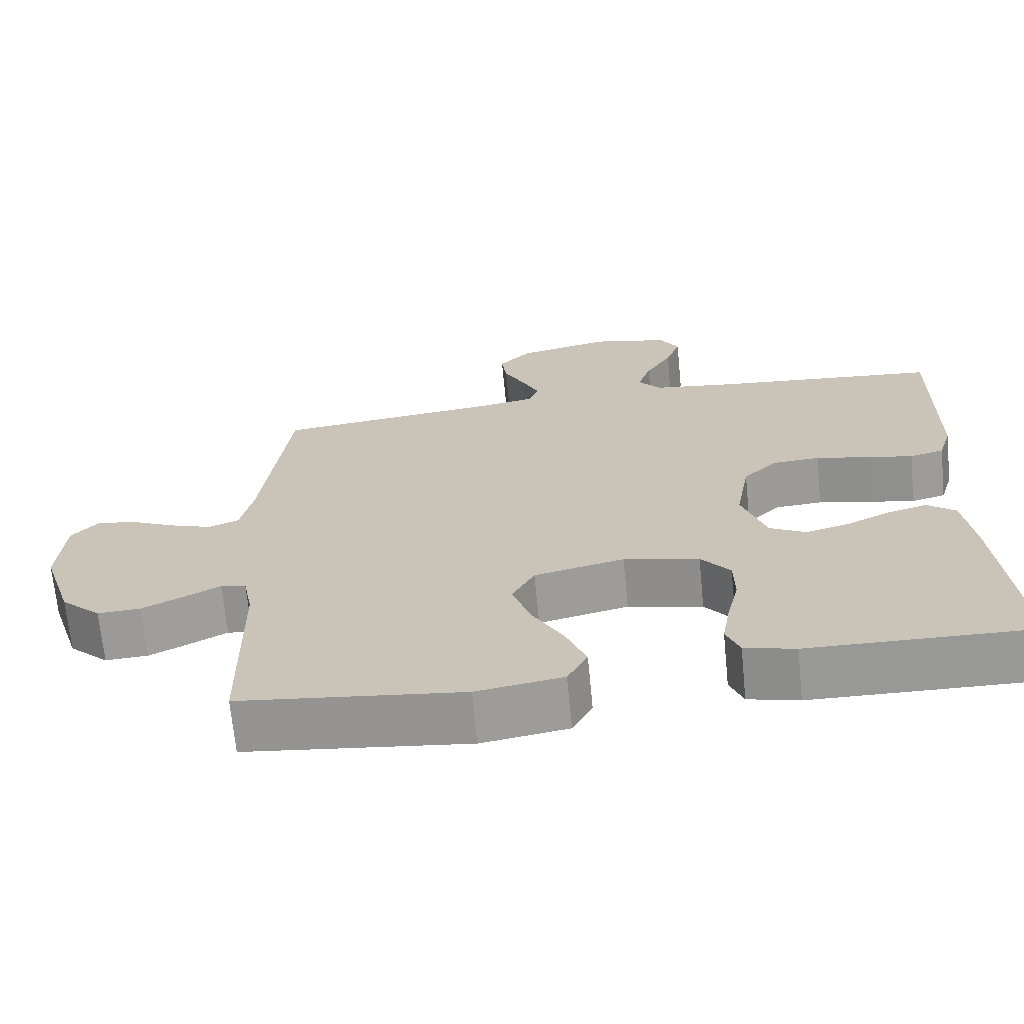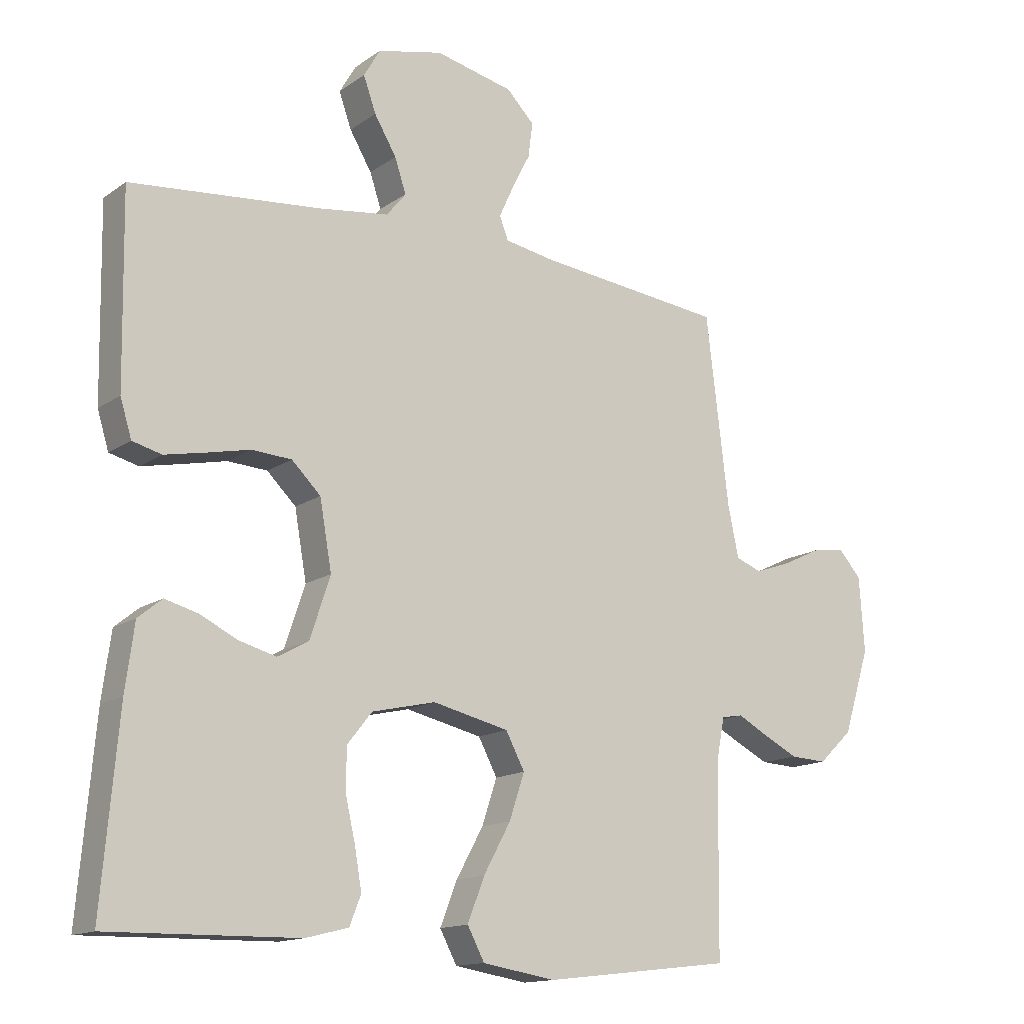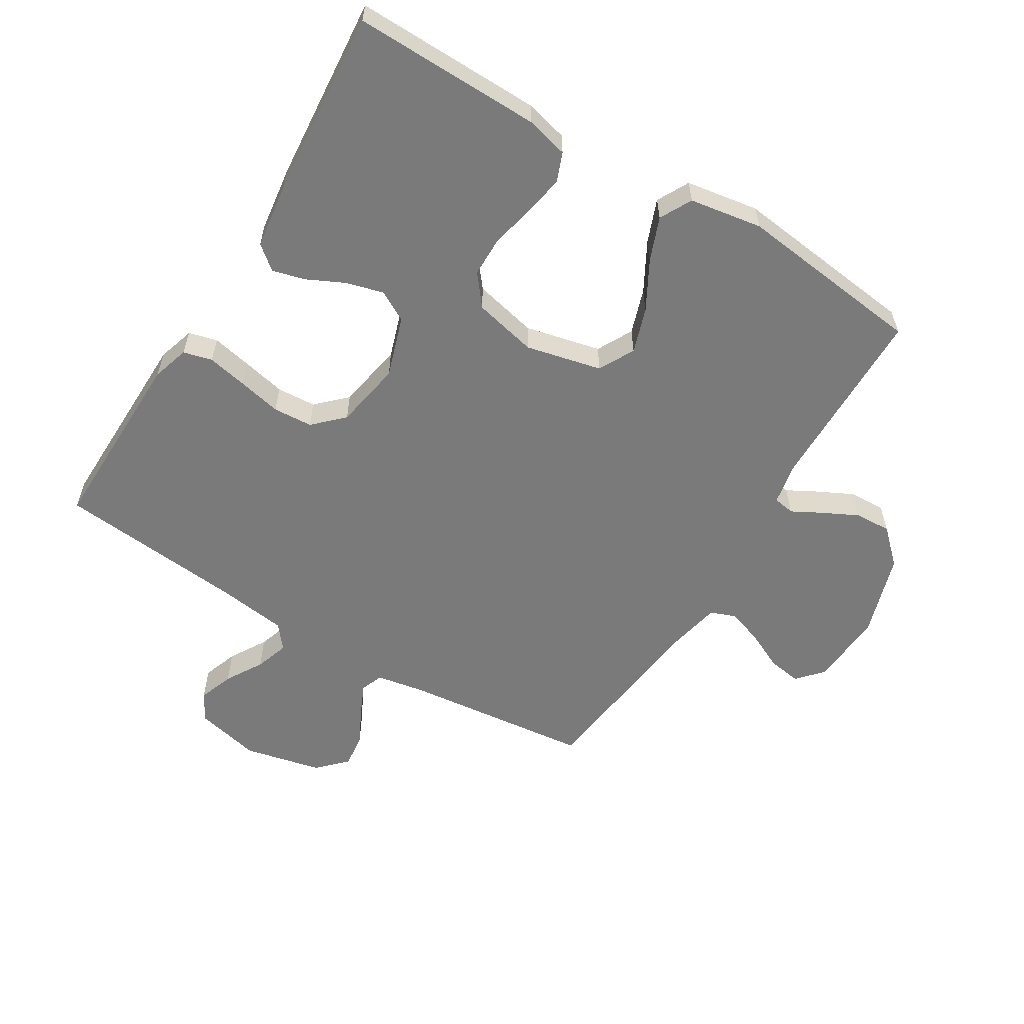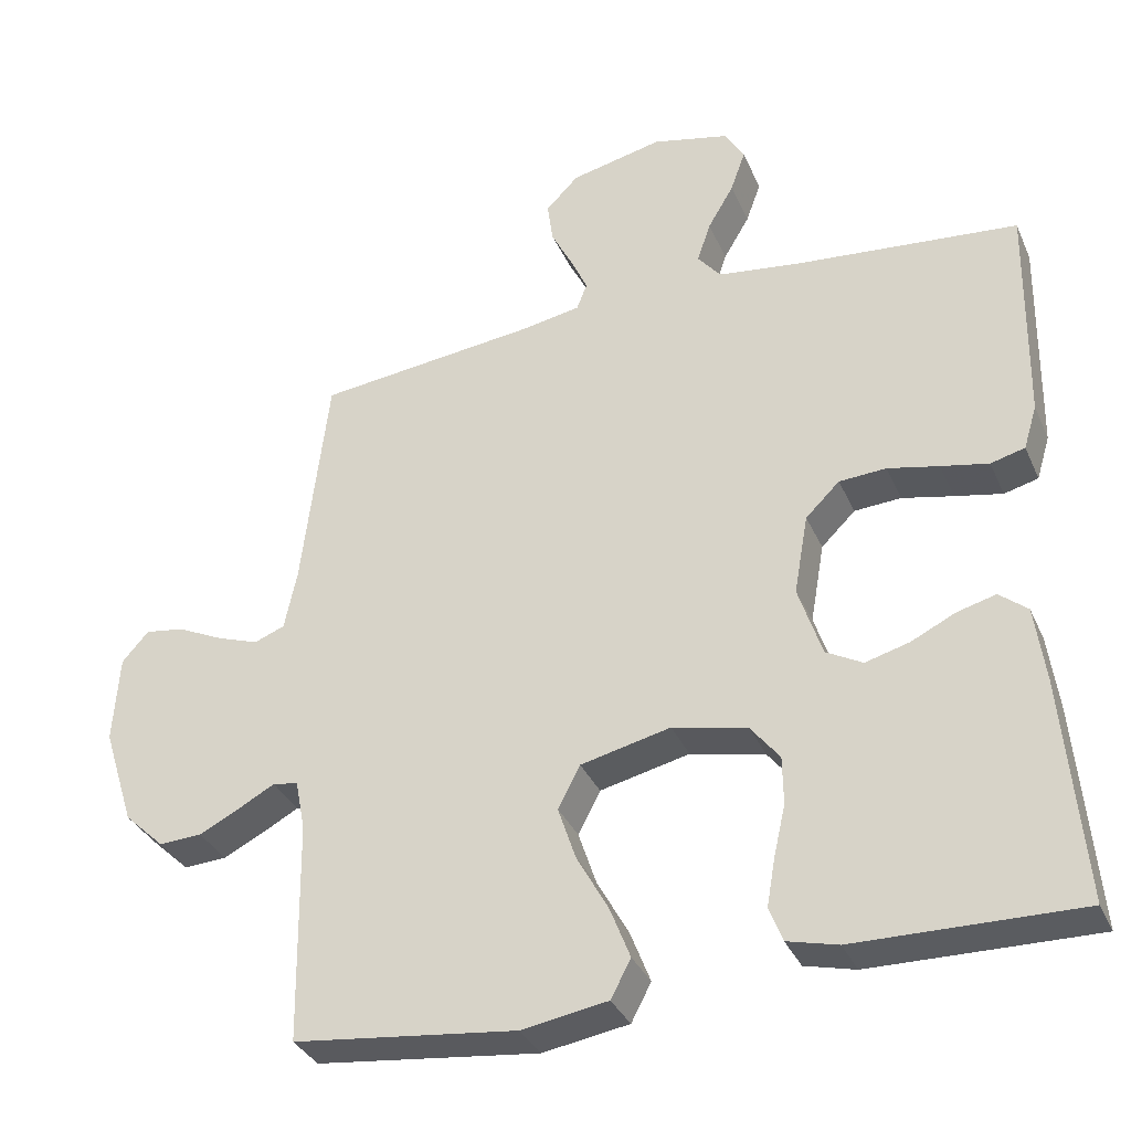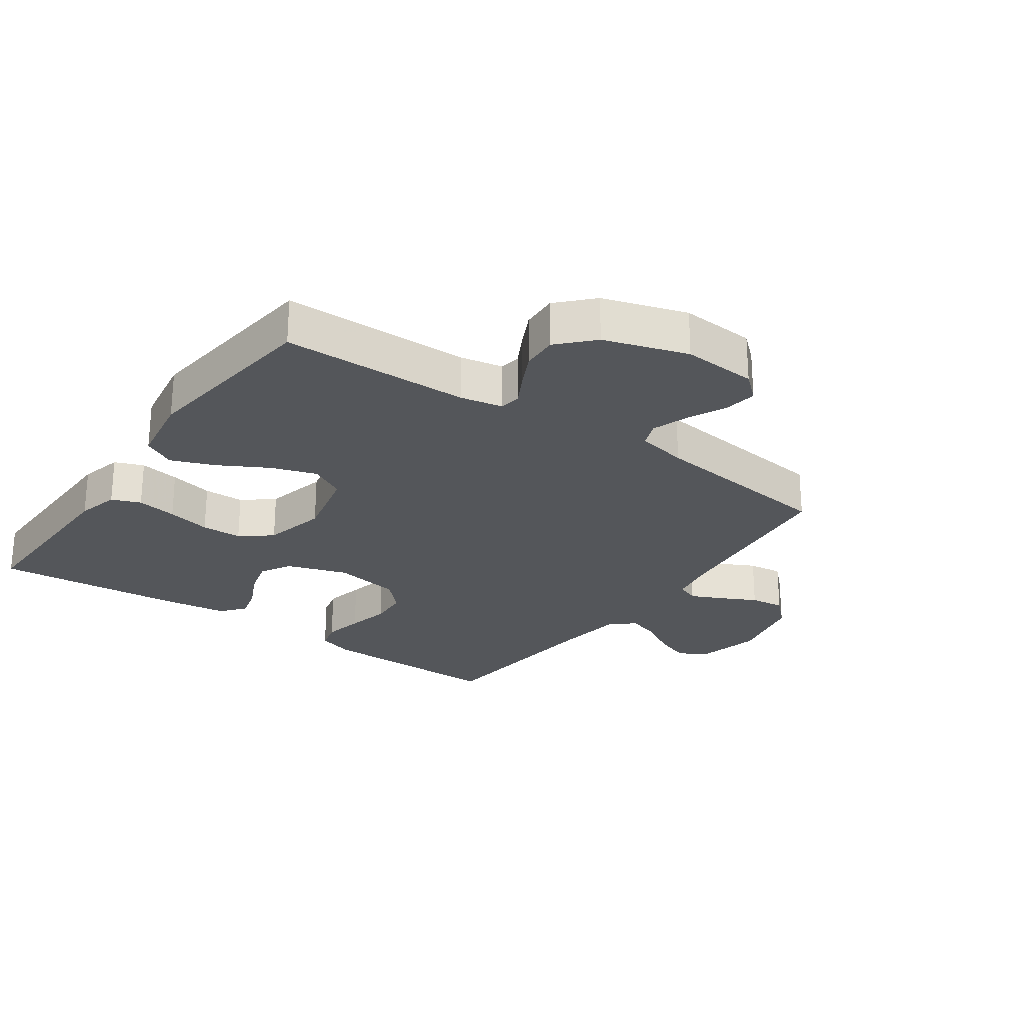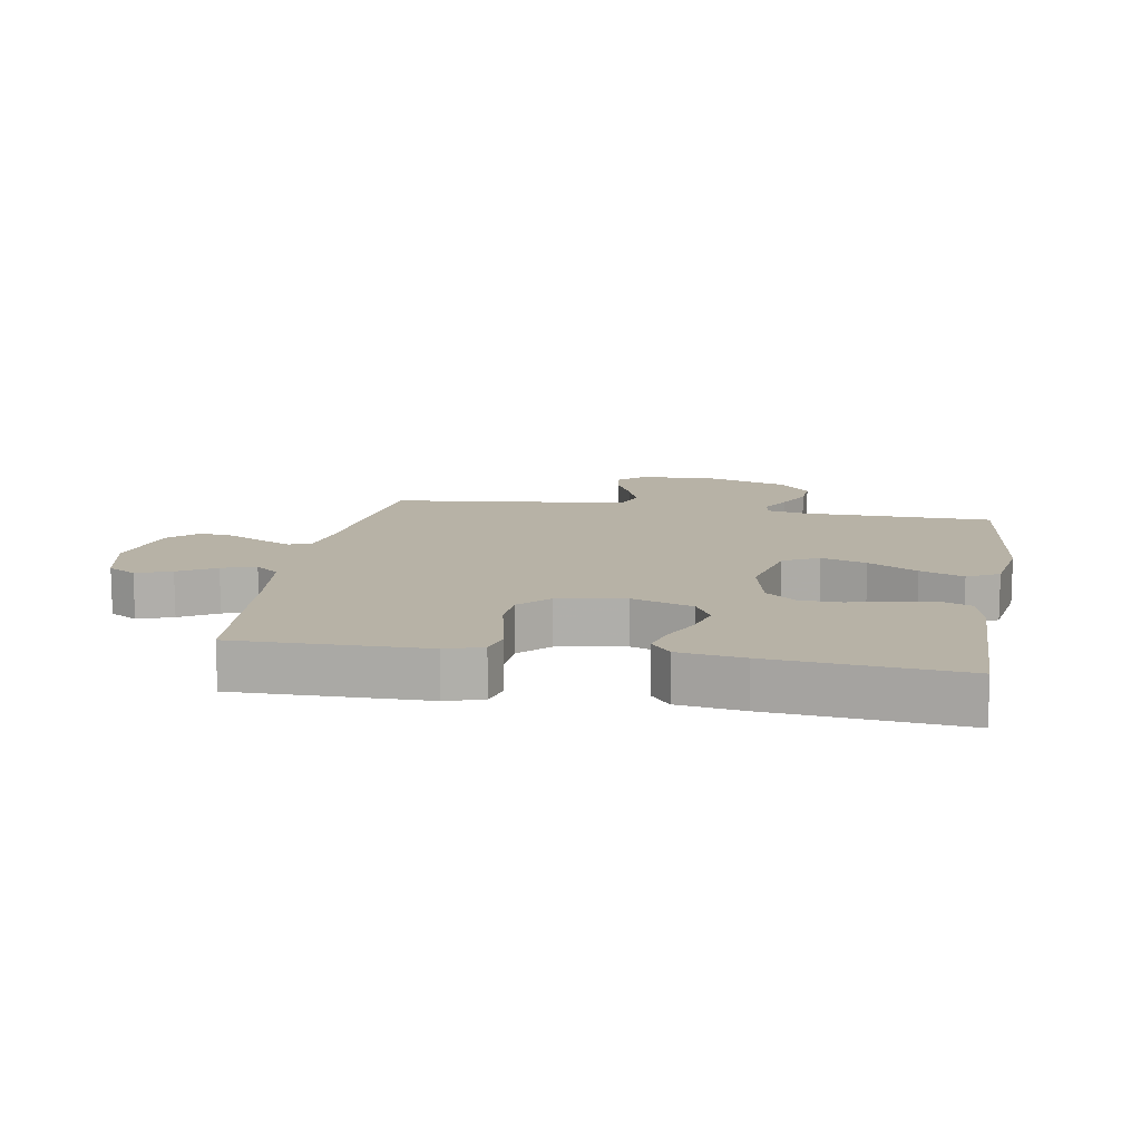
<metadata>
{"format":"obj","ext":"obj","renderer":"f3d","projection":"perspective","resolution":1024,"background":"white","views":[{"elev":-68.7,"azim":5.6,"up":"+Z"},{"elev":-14.3,"azim":145.7,"up":"+Z"},{"elev":-58.1,"azim":148.6,"up":"+Y"},{"elev":-34.1,"azim":21.5,"up":"+Z"},{"elev":-25.2,"azim":-125.2,"up":"+Y"},{"elev":12.4,"azim":99.9,"up":"+Y"}]}
</metadata>
<code>
v -0.5 0.07 -0.5
v -0.504 0.07 -0.2
v -0.517 0.07 -0.133
v -0.551 0.07 -0.127
v -0.599 0.07 -0.153
v -0.655 0.07 -0.181
v -0.713 0.07 -0.184
v -0.767 0.07 -0.133
v -0.809 0.07 0
v -0.801 0.07 0.119
v -0.765 0.07 0.16
v -0.712 0.07 0.152
v -0.651 0.07 0.123
v -0.594 0.07 0.103
v -0.553 0.07 0.119
v -0.536 0.07 0.2
v -0.5 0.07 0.5
v -0.2 0.07 0.534
v -0.123 0.07 0.548
v -0.109 0.07 0.584
v -0.132 0.07 0.634
v -0.161 0.07 0.691
v -0.168 0.07 0.746
v -0.124 0.07 0.791
v 0 0.07 0.819
v 0.104 0.07 0.795
v 0.13 0.07 0.75
v 0.11 0.07 0.694
v 0.075 0.07 0.635
v 0.057 0.07 0.581
v 0.088 0.07 0.543
v 0.2 0.07 0.528
v 0.5 0.07 0.5
v 0.495 0.07 0.2
v 0.477 0.07 0.141
v 0.431 0.07 0.129
v 0.367 0.07 0.142
v 0.298 0.07 0.157
v 0.235 0.07 0.153
v 0.189 0.07 0.108
v 0.17 0.07 0
v 0.202 0.07 -0.097
v 0.251 0.07 -0.124
v 0.31 0.07 -0.108
v 0.37 0.07 -0.079
v 0.422 0.07 -0.065
v 0.46 0.07 -0.096
v 0.474 0.07 -0.2
v 0.5 0.07 -0.5
v 0.2 0.07 -0.495
v 0.132 0.07 -0.478
v 0.114 0.07 -0.432
v 0.125 0.07 -0.368
v 0.141 0.07 -0.298
v 0.14 0.07 -0.233
v 0.101 0.07 -0.184
v 0 0.07 -0.161
v -0.121 0.07 -0.189
v -0.151 0.07 -0.246
v -0.127 0.07 -0.318
v -0.084 0.07 -0.396
v -0.057 0.07 -0.465
v -0.084 0.07 -0.516
v -0.2 0.07 -0.535
v -0.5 0 -0.5
v -0.504 0 -0.2
v -0.517 0 -0.133
v -0.551 0 -0.127
v -0.599 0 -0.153
v -0.655 0 -0.181
v -0.713 0 -0.184
v -0.767 0 -0.133
v -0.809 0 0
v -0.801 0 0.119
v -0.765 0 0.16
v -0.712 0 0.152
v -0.651 0 0.123
v -0.594 0 0.103
v -0.553 0 0.119
v -0.536 0 0.2
v -0.5 0 0.5
v -0.2 0 0.534
v -0.123 0 0.548
v -0.109 0 0.584
v -0.132 0 0.634
v -0.161 0 0.691
v -0.168 0 0.746
v -0.124 0 0.791
v 0 0 0.819
v 0.104 0 0.795
v 0.13 0 0.75
v 0.11 0 0.694
v 0.075 0 0.635
v 0.057 0 0.581
v 0.088 0 0.543
v 0.2 0 0.528
v 0.5 0 0.5
v 0.495 0 0.2
v 0.477 0 0.141
v 0.431 0 0.129
v 0.367 0 0.142
v 0.298 0 0.157
v 0.235 0 0.153
v 0.189 0 0.108
v 0.17 0 0
v 0.202 0 -0.097
v 0.251 0 -0.124
v 0.31 0 -0.108
v 0.37 0 -0.079
v 0.422 0 -0.065
v 0.46 0 -0.096
v 0.474 0 -0.2
v 0.5 0 -0.5
v 0.2 0 -0.495
v 0.132 0 -0.478
v 0.114 0 -0.432
v 0.125 0 -0.368
v 0.141 0 -0.298
v 0.14 0 -0.233
v 0.101 0 -0.184
v 0 0 -0.161
v -0.121 0 -0.189
v -0.151 0 -0.246
v -0.127 0 -0.318
v -0.084 0 -0.396
v -0.057 0 -0.465
v -0.084 0 -0.516
v -0.2 0 -0.535
f 64 1 2
f 63 64 2
f 62 63 2
f 61 62 2
f 60 61 2
f 59 60 2 3
f 58 59 3
f 57 58 3 4
f 52 53 54
f 51 52 54
f 50 51 54
f 49 50 54
f 48 49 54
f 47 48 54
f 46 47 54
f 45 46 54
f 44 45 54
f 43 44 54 55
f 42 43 55 56
f 36 37 38
f 35 36 38
f 34 35 38
f 33 34 38
f 32 33 38
f 31 32 38 39
f 30 31 39 40
f 27 28 29
f 26 27 29
f 25 26 29
f 24 25 29
f 23 24 29
f 22 23 29
f 21 22 29
f 20 21 29 30
f 30 40 41
f 20 30 41
f 19 20 41
f 16 17 18
f 42 56 57
f 41 42 57
f 19 41 57
f 18 19 57
f 16 18 57
f 15 16 57
f 11 12 13
f 10 11 13
f 9 10 13
f 8 9 13
f 7 8 13
f 6 7 13
f 5 6 13
f 4 5 13
f 14 15 57 4
f 4 13 14
f 66 65 128
f 66 128 127
f 66 127 126
f 66 126 125
f 66 125 124
f 67 66 124 123
f 67 123 122
f 68 67 122 121
f 118 117 116
f 118 116 115
f 118 115 114
f 118 114 113
f 118 113 112
f 118 112 111
f 118 111 110
f 118 110 109
f 118 109 108
f 119 118 108 107
f 120 119 107 106
f 102 101 100
f 102 100 99
f 102 99 98
f 102 98 97
f 102 97 96
f 103 102 96 95
f 104 103 95 94
f 93 92 91
f 93 91 90
f 93 90 89
f 93 89 88
f 93 88 87
f 93 87 86
f 93 86 85
f 94 93 85 84
f 105 104 94
f 105 94 84
f 105 84 83
f 82 81 80
f 121 120 106
f 121 106 105
f 121 105 83
f 121 83 82
f 121 82 80
f 121 80 79
f 77 76 75
f 77 75 74
f 77 74 73
f 77 73 72
f 77 72 71
f 77 71 70
f 77 70 69
f 77 69 68
f 68 121 79 78
f 78 77 68
f 1 65 66 2
f 2 66 67 3
f 3 67 68 4
f 4 68 69 5
f 5 69 70 6
f 6 70 71 7
f 7 71 72 8
f 8 72 73 9
f 9 73 74 10
f 10 74 75 11
f 11 75 76 12
f 12 76 77 13
f 13 77 78 14
f 14 78 79 15
f 15 79 80 16
f 16 80 81 17
f 17 81 82 18
f 18 82 83 19
f 19 83 84 20
f 20 84 85 21
f 21 85 86 22
f 22 86 87 23
f 23 87 88 24
f 24 88 89 25
f 25 89 90 26
f 26 90 91 27
f 27 91 92 28
f 28 92 93 29
f 29 93 94 30
f 30 94 95 31
f 31 95 96 32
f 32 96 97 33
f 33 97 98 34
f 34 98 99 35
f 35 99 100 36
f 36 100 101 37
f 37 101 102 38
f 38 102 103 39
f 39 103 104 40
f 40 104 105 41
f 41 105 106 42
f 42 106 107 43
f 43 107 108 44
f 44 108 109 45
f 45 109 110 46
f 46 110 111 47
f 47 111 112 48
f 48 112 113 49
f 49 113 114 50
f 50 114 115 51
f 51 115 116 52
f 52 116 117 53
f 53 117 118 54
f 54 118 119 55
f 55 119 120 56
f 56 120 121 57
f 57 121 122 58
f 58 122 123 59
f 59 123 124 60
f 60 124 125 61
f 61 125 126 62
f 62 126 127 63
f 63 127 128 64
f 64 128 65 1

</code>
